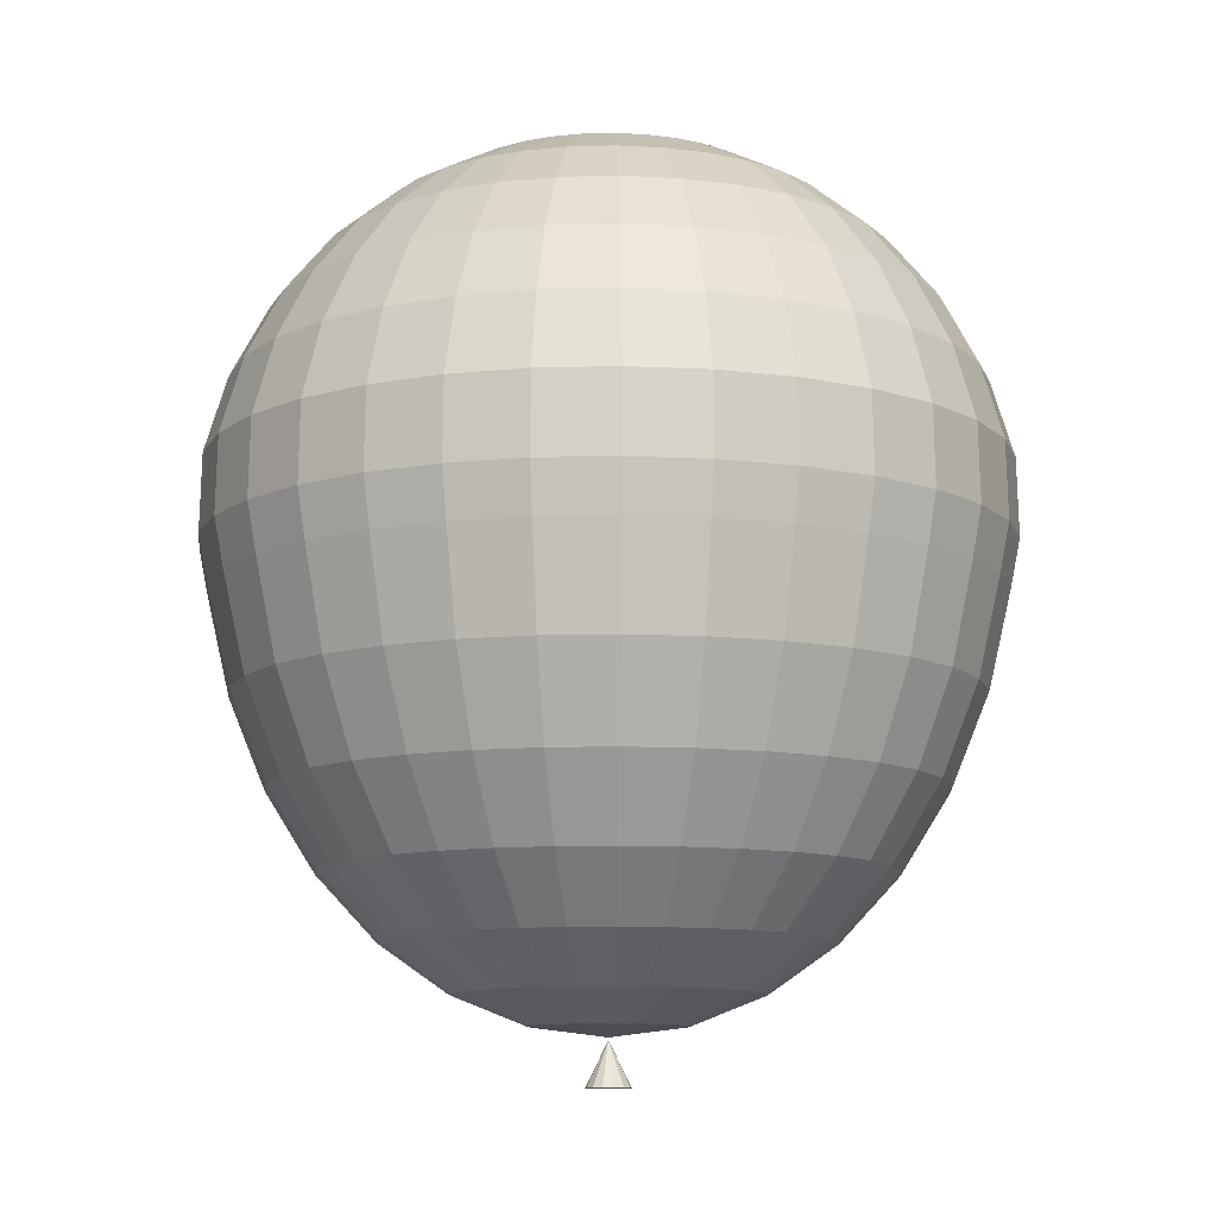
<metadata>
{"format":"obj","ext":"obj","renderer":"f3d","projection":"perspective","resolution":1024,"background":"white","views":[{"elev":-10.5,"azim":110.8,"up":"+Y"}]}
</metadata>
<code>
o globoRoto1
v -0.8585 6.37 1.693
v -0.8585 6.202 1.525
v -0.8585 5.982 1.433
v -0.8585 5.863 1.43
v -0.8585 5.79 1.445
v -0.8585 5.505 1.534
v -0.8352 6.461 1.915
v -0.8129 6.426 1.803
v -0.7923 6.37 1.699
v -0.7743 6.294 1.609
v -0.7595 6.202 1.534
v -0.7485 6.096 1.479
v -0.7417 5.982 1.445
v -0.7411 5.863 1.442
v -0.7439 5.79 1.456
v -0.7506 5.641 1.489
v -0.7614 5.505 1.544
v -0.7759 5.385 1.617
v -0.7936 5.286 1.706
v -0.8138 5.213 1.807
v -0.8357 5.168 1.917
v -0.8129 6.461 1.922
v -0.7691 6.426 1.816
v -0.7287 6.37 1.719
v -0.6933 6.294 1.633
v -0.6643 6.202 1.563
v -0.6427 6.096 1.511
v -0.6294 5.982 1.479
v -0.6283 5.863 1.476
v -0.6338 5.79 1.489
v -0.6468 5.641 1.521
v -0.668 5.505 1.572
v -0.6965 5.385 1.641
v -0.7312 5.286 1.725
v -0.7708 5.213 1.82
v -0.8138 5.168 1.924
v -0.7923 6.461 1.933
v -0.7287 6.426 1.838
v -0.6701 6.37 1.75
v -0.6187 6.294 1.673
v -0.5766 6.202 1.61
v -0.5453 6.096 1.563
v -0.526 5.982 1.534
v -0.5243 5.863 1.532
v -0.5323 5.79 1.544
v -0.5512 5.641 1.572
v -0.5819 5.505 1.618
v -0.6233 5.385 1.68
v -0.6737 5.286 1.755
v -0.7312 5.213 1.841
v -0.7936 5.168 1.935
v -0.7743 6.461 1.948
v -0.6933 6.426 1.867
v -0.6187 6.37 1.792
v -0.5534 6.294 1.727
v -0.4997 6.202 1.673
v -0.4598 6.096 1.633
v -0.4353 5.982 1.609
v -0.4331 5.863 1.607
v -0.4433 5.79 1.617
v -0.4674 5.641 1.641
v -0.5065 5.505 1.68
v -0.5591 5.385 1.733
v -0.6233 5.286 1.797
v -0.6965 5.213 1.87
v -0.7759 5.168 1.949
v -0.7595 6.461 1.966
v -0.6643 6.426 1.902
v -0.5766 6.37 1.844
v -0.4997 6.294 1.792
v -0.4366 6.202 1.75
v -0.3897 6.096 1.719
v -0.3608 5.982 1.699
v -0.3583 5.863 1.698
v -0.3703 5.79 1.706
v -0.3986 5.641 1.725
v -0.4446 5.505 1.755
v -0.5065 5.385 1.797
v -0.5819 5.286 1.847
v -0.668 5.213 1.905
v -0.7614 5.168 1.967
v -0.8585 6.473 2.032
v -0.7485 6.461 1.986
v -0.6427 6.426 1.943
v -0.5453 6.37 1.902
v -0.4598 6.294 1.867
v -0.3897 6.202 1.838
v -0.3376 6.096 1.816
v -0.3055 5.982 1.803
v -0.3027 5.863 1.802
v -0.316 5.79 1.807
v -0.3475 5.641 1.82
v -0.3986 5.505 1.841
v -0.4674 5.385 1.87
v -0.5512 5.286 1.905
v -0.6468 5.213 1.944
v -0.7506 5.168 1.987
v -0.7417 6.461 2.009
v -0.6294 6.426 1.986
v -0.526 6.37 1.966
v -0.4353 6.294 1.948
v -0.3608 6.202 1.933
v -0.3055 6.096 1.922
v -0.2715 5.982 1.915
v -0.2685 5.863 1.915
v -0.2826 5.79 1.917
v -0.316 5.641 1.924
v -0.3703 5.505 1.935
v -0.4433 5.385 1.949
v -0.5323 5.286 1.967
v -0.6338 5.213 1.987
v -0.7439 5.168 2.009
v -0.7394 6.461 2.032
v -0.6249 6.426 2.032
v -0.5194 6.37 2.032
v -0.427 6.294 2.032
v -0.3511 6.202 2.032
v -0.2947 6.096 2.032
v -0.26 5.982 2.032
v -0.2569 5.863 2.032
v -0.2713 5.79 2.032
v -0.3054 5.641 2.032
v -0.3607 5.505 2.032
v -0.4352 5.385 2.032
v -0.5259 5.286 2.032
v -0.6294 5.213 2.032
v -0.7417 5.168 2.032
v -0.7417 6.461 2.055
v -0.6294 6.426 2.077
v -0.526 6.37 2.098
v -0.4353 6.294 2.116
v -0.3608 6.202 2.131
v -0.3055 6.096 2.142
v -0.2715 5.982 2.149
v -0.2685 5.863 2.149
v -0.2826 5.79 2.146
v -0.316 5.641 2.14
v -0.3703 5.505 2.129
v -0.4433 5.385 2.114
v -0.5323 5.286 2.097
v -0.6338 5.213 2.077
v -0.7439 5.168 2.055
v -0.7485 6.461 2.077
v -0.6427 6.426 2.121
v -0.5453 6.37 2.162
v -0.4598 6.294 2.197
v -0.3897 6.202 2.226
v -0.3376 6.096 2.248
v -0.3055 5.982 2.261
v -0.3027 5.863 2.262
v -0.316 5.79 2.257
v -0.3475 5.641 2.244
v -0.3986 5.505 2.222
v -0.4674 5.385 2.194
v -0.5512 5.286 2.159
v -0.6468 5.213 2.12
v -0.7506 5.168 2.077
v -0.7595 6.461 2.098
v -0.6643 6.426 2.162
v -0.5766 6.37 2.22
v -0.4997 6.294 2.272
v -0.4366 6.202 2.314
v -0.3897 6.096 2.345
v -0.3608 5.982 2.364
v -0.3583 5.863 2.366
v -0.3703 5.79 2.358
v -0.3986 5.641 2.339
v -0.4446 5.505 2.308
v -0.5065 5.385 2.267
v -0.5819 5.286 2.217
v -0.668 5.213 2.159
v -0.7614 5.168 2.097
v -0.7743 6.461 2.116
v -0.6933 6.426 2.197
v -0.6187 6.37 2.272
v -0.5534 6.294 2.337
v -0.4997 6.202 2.391
v -0.4598 6.096 2.431
v -0.4353 5.982 2.455
v -0.4331 5.863 2.457
v -0.4433 5.79 2.447
v -0.4674 5.641 2.423
v -0.5065 5.505 2.384
v -0.5591 5.385 2.331
v -0.6233 5.286 2.267
v -0.6965 5.213 2.194
v -0.7759 5.168 2.114
v -0.7923 6.461 2.131
v -0.7287 6.426 2.226
v -0.6701 6.37 2.314
v -0.6187 6.294 2.391
v -0.5766 6.202 2.454
v -0.5453 6.096 2.501
v -0.526 5.982 2.529
v -0.5243 5.863 2.532
v -0.5323 5.79 2.52
v -0.5512 5.641 2.492
v -0.5819 5.505 2.446
v -0.6233 5.385 2.384
v -0.6737 5.286 2.308
v -0.7312 5.213 2.222
v -0.7936 5.168 2.129
v -0.8129 6.461 2.142
v -0.7691 6.426 2.248
v -0.7287 6.37 2.345
v -0.6933 6.294 2.431
v -0.6643 6.202 2.501
v -0.6427 6.096 2.553
v -0.6294 5.982 2.585
v -0.6283 5.863 2.588
v -0.6338 5.79 2.574
v -0.6468 5.641 2.543
v -0.668 5.505 2.492
v -0.6965 5.385 2.423
v -0.7312 5.286 2.339
v -0.7708 5.213 2.244
v -0.8138 5.168 2.14
v -0.8352 6.461 2.149
v -0.8129 6.426 2.261
v -0.7923 6.37 2.364
v -0.7743 6.294 2.455
v -0.7595 6.202 2.529
v -0.7485 6.096 2.585
v -0.7417 5.982 2.619
v -0.7411 5.863 2.622
v -0.7439 5.79 2.608
v -0.7506 5.641 2.574
v -0.7614 5.505 2.52
v -0.7759 5.385 2.447
v -0.7936 5.286 2.358
v -0.8138 5.213 2.257
v -0.8357 5.168 2.146
v -0.8585 6.461 2.151
v -0.8585 6.426 2.265
v -0.8585 6.37 2.371
v -0.8585 6.294 2.463
v -0.8585 6.202 2.539
v -0.8585 6.096 2.596
v -0.8585 5.982 2.63
v -0.8585 5.863 2.633
v -0.8585 5.79 2.619
v -0.8585 5.641 2.585
v -0.8585 5.505 2.53
v -0.8585 5.385 2.455
v -0.8585 5.286 2.364
v -0.8585 5.213 2.261
v -0.8585 5.168 2.149
v -0.8817 6.461 2.149
v -0.904 6.426 2.261
v -0.9246 6.37 2.364
v -0.9426 6.294 2.455
v -0.9574 6.202 2.529
v -0.9684 6.096 2.585
v -0.9752 5.982 2.619
v -0.9758 5.863 2.622
v -0.973 5.79 2.608
v -0.9663 5.641 2.574
v -0.9556 5.505 2.52
v -0.941 5.385 2.447
v -0.9233 5.286 2.358
v -0.9031 5.213 2.257
v -0.8812 5.168 2.146
v -0.904 6.461 2.142
v -0.9478 6.426 2.248
v -0.9882 6.37 2.345
v -1.024 6.294 2.431
v -1.053 6.202 2.501
v -1.074 6.096 2.553
v -1.087 5.982 2.585
v -1.089 5.863 2.588
v -1.083 5.79 2.574
v -1.07 5.641 2.543
v -1.049 5.505 2.492
v -1.02 5.385 2.423
v -0.9857 5.286 2.339
v -0.9461 5.213 2.244
v -0.9031 5.168 2.14
v -0.9246 6.461 2.131
v -0.9882 6.426 2.226
v -1.047 6.37 2.314
v -1.098 6.294 2.391
v -1.14 6.202 2.454
v -1.172 6.096 2.501
v -1.191 5.982 2.529
v -1.193 5.863 2.532
v -1.185 5.79 2.52
v -1.166 5.641 2.492
v -1.135 5.505 2.446
v -1.094 5.385 2.384
v -1.043 5.286 2.308
v -0.9857 5.213 2.222
v -0.9233 5.168 2.129
v -0.9426 6.461 2.116
v -1.024 6.426 2.197
v -1.098 6.37 2.272
v -1.164 6.294 2.337
v -1.217 6.202 2.391
v -1.257 6.096 2.431
v -1.282 5.982 2.455
v -1.284 5.863 2.457
v -1.274 5.79 2.447
v -1.25 5.641 2.423
v -1.21 5.505 2.384
v -1.158 5.385 2.331
v -1.094 5.286 2.267
v -1.02 5.213 2.194
v -0.941 5.168 2.114
v -0.8585 5.153 2.032
v -0.9574 6.461 2.098
v -1.053 6.426 2.162
v -1.14 6.37 2.22
v -1.217 6.294 2.272
v -1.28 6.202 2.314
v -1.327 6.096 2.345
v -1.356 5.982 2.364
v -1.359 5.863 2.366
v -1.347 5.79 2.358
v -1.318 5.641 2.339
v -1.272 5.505 2.308
v -1.21 5.385 2.267
v -1.135 5.286 2.217
v -1.049 5.213 2.159
v -0.9556 5.168 2.097
v -0.9684 6.461 2.077
v -1.074 6.426 2.121
v -1.172 6.37 2.162
v -1.257 6.294 2.197
v -1.327 6.202 2.226
v -1.379 6.096 2.248
v -1.411 5.982 2.261
v -1.414 5.863 2.262
v -1.401 5.79 2.257
v -1.369 5.641 2.244
v -1.318 5.505 2.222
v -1.25 5.385 2.194
v -1.166 5.286 2.159
v -1.07 5.213 2.12
v -0.9663 5.168 2.077
v -0.9752 6.461 2.055
v -1.087 6.426 2.077
v -1.191 6.37 2.098
v -1.282 6.294 2.116
v -1.356 6.202 2.131
v -1.411 6.096 2.142
v -1.445 5.982 2.149
v -1.448 5.863 2.149
v -1.434 5.79 2.146
v -1.401 5.641 2.14
v -1.347 5.505 2.129
v -1.274 5.385 2.114
v -1.185 5.286 2.097
v -1.083 5.213 2.077
v -0.973 5.168 2.055
v -0.9775 6.461 2.032
v -1.092 6.426 2.032
v -1.197 6.37 2.032
v -1.29 6.294 2.032
v -1.366 6.202 2.032
v -1.422 6.096 2.032
v -1.457 5.982 2.032
v -1.46 5.863 2.032
v -1.446 5.79 2.032
v -1.411 5.641 2.032
v -1.356 5.505 2.032
v -1.282 5.385 2.032
v -1.191 5.286 2.032
v -1.088 5.213 2.032
v -0.9752 5.168 2.032
v -0.9752 6.461 2.009
v -1.087 6.426 1.986
v -1.191 6.37 1.966
v -1.282 6.294 1.948
v -1.356 6.202 1.933
v -1.411 6.096 1.922
v -1.445 5.982 1.915
v -1.448 5.863 1.915
v -1.434 5.79 1.917
v -1.401 5.641 1.924
v -1.347 5.505 1.935
v -1.274 5.385 1.949
v -1.185 5.286 1.967
v -1.083 5.213 1.987
v -0.973 5.168 2.009
v -0.9684 6.461 1.986
v -1.074 6.426 1.943
v -1.172 6.37 1.902
v -1.257 6.294 1.867
v -1.327 6.202 1.838
v -1.379 6.096 1.816
v -1.411 5.982 1.803
v -1.414 5.863 1.802
v -1.401 5.79 1.807
v -1.369 5.641 1.82
v -1.318 5.505 1.841
v -1.25 5.385 1.87
v -1.166 5.286 1.905
v -1.07 5.213 1.944
v -0.9663 5.168 1.987
v -0.9574 6.461 1.966
v -1.053 6.426 1.902
v -1.14 6.37 1.844
v -1.217 6.294 1.792
v -1.28 6.202 1.75
v -1.327 6.096 1.719
v -1.356 5.982 1.699
v -1.359 5.863 1.698
v -1.347 5.79 1.706
v -1.318 5.641 1.725
v -1.272 5.505 1.755
v -1.21 5.385 1.797
v -1.135 5.286 1.847
v -1.049 5.213 1.905
v -0.9556 5.168 1.967
v -0.9426 6.461 1.948
v -1.024 6.426 1.867
v -1.098 6.37 1.792
v -1.164 6.294 1.727
v -1.217 6.202 1.673
v -1.257 6.096 1.633
v -1.282 5.982 1.609
v -1.284 5.863 1.607
v -1.274 5.79 1.617
v -1.25 5.641 1.641
v -1.21 5.505 1.68
v -1.158 5.385 1.733
v -1.094 5.286 1.797
v -1.02 5.213 1.87
v -0.941 5.168 1.949
v -0.9246 6.461 1.933
v -0.9882 6.426 1.838
v -1.047 6.37 1.75
v -1.098 6.294 1.673
v -1.14 6.202 1.61
v -1.172 6.096 1.563
v -1.191 5.982 1.534
v -1.193 5.863 1.532
v -1.185 5.79 1.544
v -1.166 5.641 1.572
v -1.135 5.505 1.618
v -1.094 5.385 1.68
v -1.043 5.286 1.755
v -0.9857 5.213 1.841
v -0.9233 5.168 1.935
v -0.904 6.461 1.922
v -0.9478 6.426 1.816
v -0.9882 6.37 1.719
v -1.024 6.294 1.633
v -1.053 6.202 1.563
v -1.074 6.096 1.511
v -1.087 5.982 1.479
v -1.089 5.863 1.476
v -1.083 5.79 1.489
v -1.07 5.641 1.521
v -1.049 5.505 1.572
v -1.02 5.385 1.641
v -0.9857 5.286 1.725
v -0.9461 5.213 1.82
v -0.9031 5.168 1.924
v -0.8817 6.461 1.915
v -0.904 6.426 1.803
v -0.9246 6.37 1.699
v -0.9426 6.294 1.609
v -0.9574 6.202 1.534
v -0.9684 6.096 1.479
v -0.9752 5.982 1.445
v -0.9758 5.863 1.442
v -0.973 5.79 1.456
v -0.9663 5.641 1.489
v -0.9556 5.505 1.544
v -0.941 5.385 1.617
v -0.9233 5.286 1.706
v -0.9031 5.213 1.807
v -0.8812 5.168 1.917
v -0.8585 6.461 1.913
v -0.8585 6.426 1.798
v -0.8585 6.294 1.6
v -0.8585 6.096 1.468
v -0.8585 5.641 1.479
v -0.8585 5.385 1.609
v -0.8585 5.286 1.699
v -0.8585 5.213 1.803
v -0.8585 5.168 1.915
v -0.8585 5.081 1.998
v -0.8427 5.081 2.002
v -0.8306 5.081 2.013
v -0.8248 5.081 2.028
v -0.8268 5.081 2.044
v -0.836 5.081 2.057
v -0.8504 5.081 2.065
v -0.8666 5.081 2.065
v -0.8809 5.081 2.057
v -0.8901 5.081 2.044
v -0.8921 5.081 2.028
v -0.8863 5.081 2.013
v -0.8742 5.081 2.002
v -0.8585 5.149 2.032
f 477 2 11 12
f 481 480 19 20
f 3 477 12 13
f 482 481 20 21
f 4 3 13 14
f 474 82 7
f 308 482 21
f 5 4 14 15
f 475 474 7 8
f 478 5 15 16
f 1 475 8 9
f 6 478 16 17
f 476 1 9 10
f 479 6 17 18
f 2 476 10 11
f 480 479 18 19
f 18 17 32 33
f 11 10 25 26
f 19 18 33 34
f 12 11 26 27
f 20 19 34 35
f 13 12 27 28
f 21 20 35 36
f 14 13 28 29
f 7 82 22
f 308 21 36
f 15 14 29 30
f 8 7 22 23
f 16 15 30 31
f 9 8 23 24
f 17 16 31 32
f 10 9 24 25
f 308 36 51
f 30 29 44 45
f 23 22 37 38
f 31 30 45 46
f 24 23 38 39
f 32 31 46 47
f 25 24 39 40
f 33 32 47 48
f 26 25 40 41
f 34 33 48 49
f 27 26 41 42
f 35 34 49 50
f 28 27 42 43
f 36 35 50 51
f 29 28 43 44
f 22 82 37
f 49 48 63 64
f 42 41 56 57
f 50 49 64 65
f 43 42 57 58
f 51 50 65 66
f 44 43 58 59
f 37 82 52
f 308 51 66
f 45 44 59 60
f 38 37 52 53
f 46 45 60 61
f 39 38 53 54
f 47 46 61 62
f 40 39 54 55
f 48 47 62 63
f 41 40 55 56
f 53 52 67 68
f 61 60 75 76
f 54 53 68 69
f 62 61 76 77
f 55 54 69 70
f 63 62 77 78
f 56 55 70 71
f 64 63 78 79
f 57 56 71 72
f 65 64 79 80
f 58 57 72 73
f 66 65 80 81
f 59 58 73 74
f 52 82 67
f 308 66 81
f 60 59 74 75
f 72 71 87 88
f 80 79 95 96
f 73 72 88 89
f 81 80 96 97
f 74 73 89 90
f 67 82 83
f 308 81 97
f 75 74 90 91
f 68 67 83 84
f 76 75 91 92
f 69 68 84 85
f 77 76 92 93
f 70 69 85 86
f 78 77 93 94
f 71 70 86 87
f 79 78 94 95
f 92 91 106 107
f 85 84 99 100
f 93 92 107 108
f 86 85 100 101
f 94 93 108 109
f 87 86 101 102
f 95 94 109 110
f 88 87 102 103
f 96 95 110 111
f 89 88 103 104
f 97 96 111 112
f 90 89 104 105
f 83 82 98
f 308 97 112
f 91 90 105 106
f 84 83 98 99
f 111 110 125 126
f 104 103 118 119
f 112 111 126 127
f 105 104 119 120
f 98 82 113
f 308 112 127
f 106 105 120 121
f 99 98 113 114
f 107 106 121 122
f 100 99 114 115
f 108 107 122 123
f 101 100 115 116
f 109 108 123 124
f 102 101 116 117
f 110 109 124 125
f 103 102 117 118
f 115 114 129 130
f 123 122 137 138
f 116 115 130 131
f 124 123 138 139
f 117 116 131 132
f 125 124 139 140
f 118 117 132 133
f 126 125 140 141
f 119 118 133 134
f 127 126 141 142
f 120 119 134 135
f 113 82 128
f 308 127 142
f 121 120 135 136
f 114 113 128 129
f 122 121 136 137
f 134 133 148 149
f 142 141 156 157
f 135 134 149 150
f 128 82 143
f 308 142 157
f 136 135 150 151
f 129 128 143 144
f 137 136 151 152
f 130 129 144 145
f 138 137 152 153
f 131 130 145 146
f 139 138 153 154
f 132 131 146 147
f 140 139 154 155
f 133 132 147 148
f 141 140 155 156
f 153 152 167 168
f 146 145 160 161
f 154 153 168 169
f 147 146 161 162
f 155 154 169 170
f 148 147 162 163
f 156 155 170 171
f 149 148 163 164
f 157 156 171 172
f 150 149 164 165
f 143 82 158
f 308 157 172
f 151 150 165 166
f 144 143 158 159
f 152 151 166 167
f 145 144 159 160
f 172 171 186 187
f 165 164 179 180
f 158 82 173
f 308 172 187
f 166 165 180 181
f 159 158 173 174
f 167 166 181 182
f 160 159 174 175
f 168 167 182 183
f 161 160 175 176
f 169 168 183 184
f 162 161 176 177
f 170 169 184 185
f 163 162 177 178
f 171 170 185 186
f 164 163 178 179
f 184 183 198 199
f 177 176 191 192
f 185 184 199 200
f 178 177 192 193
f 186 185 200 201
f 179 178 193 194
f 187 186 201 202
f 180 179 194 195
f 173 82 188
f 308 187 202
f 181 180 195 196
f 174 173 188 189
f 182 181 196 197
f 175 174 189 190
f 183 182 197 198
f 176 175 190 191
f 188 82 203
f 308 202 217
f 196 195 210 211
f 189 188 203 204
f 197 196 211 212
f 190 189 204 205
f 198 197 212 213
f 191 190 205 206
f 199 198 213 214
f 192 191 206 207
f 200 199 214 215
f 193 192 207 208
f 201 200 215 216
f 194 193 208 209
f 202 201 216 217
f 195 194 209 210
f 207 206 221 222
f 215 214 229 230
f 208 207 222 223
f 216 215 230 231
f 209 208 223 224
f 217 216 231 232
f 210 209 224 225
f 203 82 218
f 308 217 232
f 211 210 225 226
f 204 203 218 219
f 212 211 226 227
f 205 204 219 220
f 213 212 227 228
f 206 205 220 221
f 214 213 228 229
f 226 225 240 241
f 219 218 233 234
f 227 226 241 242
f 220 219 234 235
f 228 227 242 243
f 221 220 235 236
f 229 228 243 244
f 222 221 236 237
f 230 229 244 245
f 223 222 237 238
f 231 230 245 246
f 224 223 238 239
f 232 231 246 247
f 225 224 239 240
f 218 82 233
f 308 232 247
f 245 244 259 260
f 238 237 252 253
f 246 245 260 261
f 239 238 253 254
f 247 246 261 262
f 240 239 254 255
f 233 82 248
f 308 247 262
f 241 240 255 256
f 234 233 248 249
f 242 241 256 257
f 235 234 249 250
f 243 242 257 258
f 236 235 250 251
f 244 243 258 259
f 237 236 251 252
f 249 248 263 264
f 257 256 271 272
f 250 249 264 265
f 258 257 272 273
f 251 250 265 266
f 259 258 273 274
f 252 251 266 267
f 260 259 274 275
f 253 252 267 268
f 261 260 275 276
f 254 253 268 269
f 262 261 276 277
f 255 254 269 270
f 248 82 263
f 308 262 277
f 256 255 270 271
f 268 267 282 283
f 276 275 290 291
f 269 268 283 284
f 277 276 291 292
f 270 269 284 285
f 263 82 278
f 308 277 292
f 271 270 285 286
f 264 263 278 279
f 272 271 286 287
f 265 264 279 280
f 273 272 287 288
f 266 265 280 281
f 274 273 288 289
f 267 266 281 282
f 275 274 289 290
f 287 286 301 302
f 280 279 294 295
f 288 287 302 303
f 281 280 295 296
f 289 288 303 304
f 282 281 296 297
f 290 289 304 305
f 283 282 297 298
f 291 290 305 306
f 284 283 298 299
f 292 291 306 307
f 285 284 299 300
f 278 82 293
f 308 292 307
f 286 285 300 301
f 279 278 293 294
f 306 305 321 322
f 299 298 314 315
f 307 306 322 323
f 300 299 315 316
f 293 82 309
f 308 307 323
f 301 300 316 317
f 294 293 309 310
f 302 301 317 318
f 295 294 310 311
f 303 302 318 319
f 296 295 311 312
f 304 303 319 320
f 297 296 312 313
f 305 304 320 321
f 298 297 313 314
f 319 318 333 334
f 312 311 326 327
f 320 319 334 335
f 313 312 327 328
f 321 320 335 336
f 314 313 328 329
f 322 321 336 337
f 315 314 329 330
f 323 322 337 338
f 316 315 330 331
f 309 82 324
f 308 323 338
f 317 316 331 332
f 310 309 324 325
f 318 317 332 333
f 311 310 325 326
f 338 337 352 353
f 331 330 345 346
f 324 82 339
f 308 338 353
f 332 331 346 347
f 325 324 339 340
f 333 332 347 348
f 326 325 340 341
f 334 333 348 349
f 327 326 341 342
f 335 334 349 350
f 328 327 342 343
f 336 335 350 351
f 329 328 343 344
f 337 336 351 352
f 330 329 344 345
f 342 341 356 357
f 350 349 364 365
f 343 342 357 358
f 351 350 365 366
f 344 343 358 359
f 352 351 366 367
f 345 344 359 360
f 353 352 367 368
f 346 345 360 361
f 339 82 354
f 308 353 368
f 347 346 361 362
f 340 339 354 355
f 348 347 362 363
f 341 340 355 356
f 349 348 363 364
f 361 360 375 376
f 354 82 369
f 308 368 383
f 362 361 376 377
f 355 354 369 370
f 363 362 377 378
f 356 355 370 371
f 364 363 378 379
f 357 356 371 372
f 365 364 379 380
f 358 357 372 373
f 366 365 380 381
f 359 358 373 374
f 367 366 381 382
f 360 359 374 375
f 368 367 382 383
f 380 379 394 395
f 373 372 387 388
f 381 380 395 396
f 374 373 388 389
f 382 381 396 397
f 375 374 389 390
f 383 382 397 398
f 376 375 390 391
f 369 82 384
f 308 383 398
f 377 376 391 392
f 370 369 384 385
f 378 377 392 393
f 371 370 385 386
f 379 378 393 394
f 372 371 386 387
f 384 82 399
f 308 398 413
f 392 391 406 407
f 385 384 399 400
f 393 392 407 408
f 386 385 400 401
f 394 393 408 409
f 387 386 401 402
f 395 394 409 410
f 388 387 402 403
f 396 395 410 411
f 389 388 403 404
f 397 396 411 412
f 390 389 404 405
f 398 397 412 413
f 391 390 405 406
f 403 402 417 418
f 411 410 425 426
f 404 403 418 419
f 412 411 426 427
f 405 404 419 420
f 413 412 427 428
f 406 405 420 421
f 399 82 414
f 308 413 428
f 407 406 421 422
f 400 399 414 415
f 408 407 422 423
f 401 400 415 416
f 409 408 423 424
f 402 401 416 417
f 410 409 424 425
f 422 421 436 437
f 415 414 429 430
f 423 422 437 438
f 416 415 430 431
f 424 423 438 439
f 417 416 431 432
f 425 424 439 440
f 418 417 432 433
f 426 425 440 441
f 419 418 433 434
f 427 426 441 442
f 420 419 434 435
f 428 427 442 443
f 421 420 435 436
f 414 82 429
f 308 428 443
f 441 440 455 456
f 434 433 448 449
f 442 441 456 457
f 435 434 449 450
f 443 442 457 458
f 436 435 450 451
f 429 82 444
f 308 443 458
f 437 436 451 452
f 430 429 444 445
f 438 437 452 453
f 431 430 445 446
f 439 438 453 454
f 432 431 446 447
f 440 439 454 455
f 433 432 447 448
f 453 452 467 468
f 446 445 460 461
f 454 453 468 469
f 447 446 461 462
f 455 454 469 470
f 448 447 462 463
f 456 455 470 471
f 449 448 463 464
f 457 456 471 472
f 450 449 464 465
f 458 457 472 473
f 451 450 465 466
f 444 82 459
f 308 458 473
f 452 451 466 467
f 445 444 459 460
f 472 471 480 481
f 465 464 477 3
f 473 472 481 482
f 466 465 3 4
f 459 82 474
f 308 473 482
f 467 466 4 5
f 460 459 474 475
f 468 467 5 478
f 461 460 475 1
f 469 468 478 6
f 462 461 1 476
f 470 469 6 479
f 463 462 476 2
f 471 470 479 480
f 464 463 2 477
f 483 496 484
f 484 496 485
f 485 496 486
f 486 496 487
f 487 496 488
f 488 496 489
f 489 496 490
f 490 496 491
f 491 496 492
f 492 496 493
f 493 496 494
f 483 484 485 486 487 488 489 490 491 492 493 494 495
f 494 496 495
f 495 496 483

</code>
